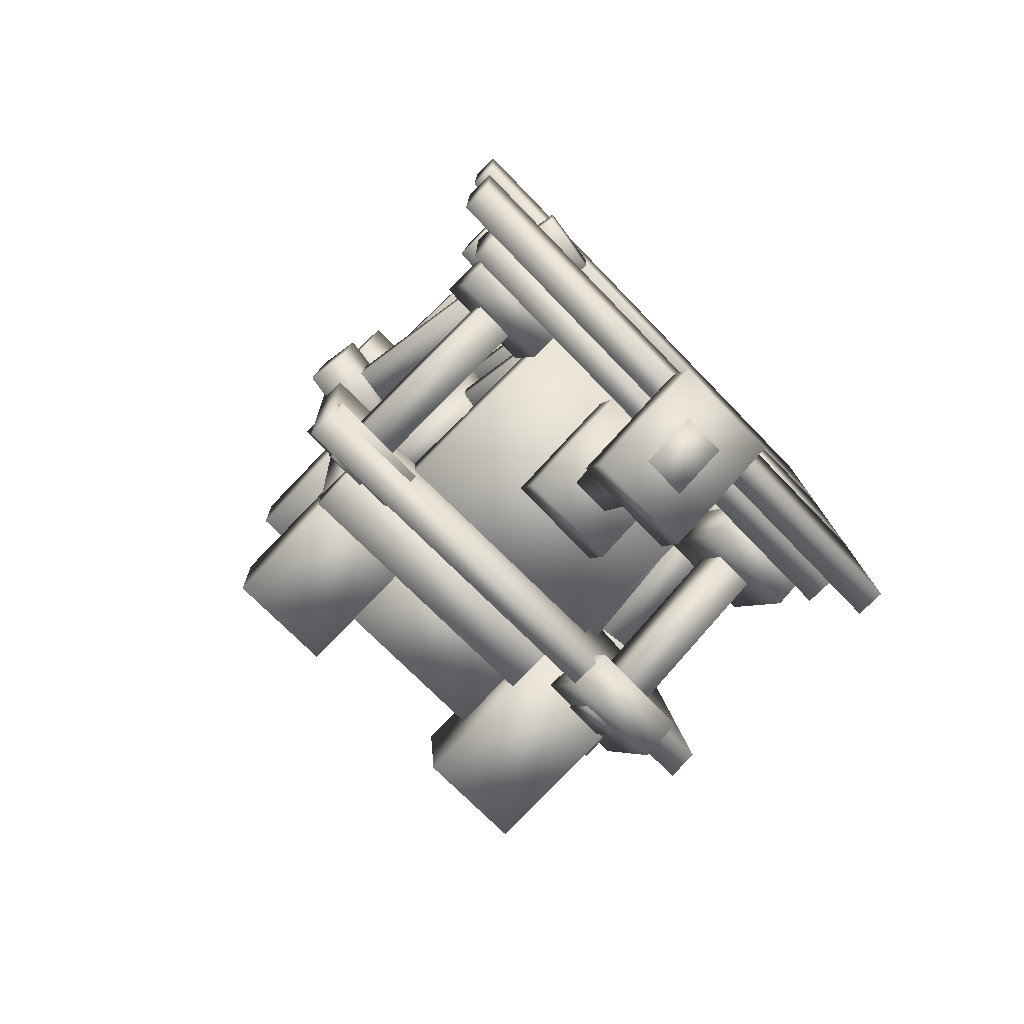
<metadata>
{"format":"obj","ext":"obj","renderer":"f3d","projection":"perspective","resolution":1024,"background":"white","views":[{"elev":-78.2,"azim":134.2,"up":"+Y"}]}
</metadata>
<code>
o Cube.053_Cube.059
v -1.854 -1.1 6.023
v 1.393 -1.114 6.101
v 1.39 -2.334 6.006
v -1.857 -2.32 5.928
v -1.873 -1.16 6.794
v 1.374 -1.174 6.873
v 1.371 -2.394 6.778
v -1.876 -2.38 6.699
f 5 6 1
f 6 7 2
f 7 8 3
f 8 5 4
f 1 2 4
f 8 7 5
f 6 2 1
f 7 3 2
f 8 4 3
f 5 1 4
f 2 3 4
f 7 6 5
o Cube.052_Cube.058
v -1.855 -2.428 6.001
v 1.392 -2.442 6.079
v 1.389 -3.662 5.984
v -1.858 -3.648 5.905
v -1.895 -2.556 7.636
v 1.352 -2.569 7.714
v 1.349 -3.789 7.619
v -1.898 -3.775 7.541
f 13 14 9
f 14 15 10
f 15 16 11
f 16 13 12
f 9 10 12
f 16 15 13
f 14 10 9
f 15 11 10
f 16 12 11
f 13 9 12
f 10 11 12
f 15 14 13
o Cube.051_Cube.057
v -2.981 4.026 6.48
v -2.03 4.022 6.503
v -2.052 -5.22 5.782
v -3.002 -5.216 5.759
v -3.037 3.847 8.779
v -2.086 3.843 8.802
v -2.108 -5.399 8.081
v -3.059 -5.395 8.058
f 21 22 17
f 22 23 18
f 23 24 19
f 24 21 20
f 17 18 20
f 24 23 21
f 22 18 17
f 23 19 18
f 24 20 19
f 21 17 20
f 18 19 20
f 23 22 21
o Cube.050_Cube.056
v -1.862 4.046 6.577
v 1.385 4.033 6.656
v 1.382 2.813 6.561
v -1.865 2.827 6.482
v -1.92 3.862 8.945
v 1.327 3.848 9.024
v 1.324 2.628 8.929
v -1.923 2.642 8.85
f 29 30 25
f 30 31 26
f 31 32 27
f 32 29 28
f 25 26 28
f 32 31 29
f 30 26 25
f 31 27 26
f 32 28 27
f 29 25 28
f 26 27 28
f 31 30 29
o Cube.049_Cube.055
v -1.862 4.046 6.577
v 1.385 4.033 6.656
v 1.382 2.813 6.561
v -1.865 2.827 6.482
v -1.92 3.862 8.945
v 1.327 3.848 9.024
v 1.324 2.628 8.929
v -1.923 2.642 8.85
f 37 38 33
f 38 39 34
f 39 40 35
f 40 37 36
f 33 34 36
f 40 39 37
f 38 34 33
f 39 35 34
f 40 36 35
f 37 33 36
f 34 35 36
f 39 38 37
o Cube.048_Cube.054
v -1.856 -3.873 5.96
v 1.391 -3.887 6.038
v 1.388 -5.107 5.943
v -1.859 -5.093 5.865
v -1.914 -4.058 8.328
v 1.333 -4.072 8.406
v 1.33 -5.291 8.311
v -1.917 -5.278 8.233
f 45 46 41
f 46 47 42
f 47 48 43
f 48 45 44
f 41 42 44
f 48 47 45
f 46 42 41
f 47 43 42
f 48 44 43
f 45 41 44
f 42 43 44
f 47 46 45
o Cube.047_Cube.053
v 1.424 -3.497 6.046
v 3.487 -3.506 6.096
v 3.481 -5.985 5.902
v 1.418 -5.976 5.853
v 1.342 -3.758 9.384
v 3.405 -3.767 9.434
v 3.399 -6.245 9.241
v 1.336 -6.236 9.191
f 53 54 49
f 54 55 50
f 55 56 51
f 56 53 52
f 49 50 52
f 56 55 53
f 54 50 49
f 55 51 50
f 56 52 51
f 53 49 52
f 50 51 52
f 55 54 53
o Cube.046_Cube.052
v 1.494 4.955 6.707
v 3.557 4.946 6.757
v 3.551 2.468 6.563
v 1.488 2.477 6.514
v 1.412 4.695 10.05
v 3.475 4.686 10.1
v 3.47 2.208 9.902
v 1.406 2.216 9.852
f 61 62 57
f 62 63 58
f 63 64 59
f 64 61 60
f 57 58 60
f 64 63 61
f 62 58 57
f 63 59 58
f 64 60 59
f 61 57 60
f 58 59 60
f 63 62 61
o Cube.045_Cube.051
v -3.94 5.032 6.58
v -1.877 5.024 6.63
v -1.882 2.545 6.436
v -3.946 2.554 6.386
v -4.022 4.772 9.918
v -1.958 4.763 9.968
v -1.964 2.285 9.775
v -4.028 2.293 9.725
f 69 70 65
f 70 71 66
f 71 72 67
f 72 69 68
f 65 66 68
f 72 71 69
f 70 66 65
f 71 67 66
f 72 68 67
f 69 65 68
f 66 67 68
f 71 70 69
o Cube.044_Cube.050
v -3.934 -3.707 5.898
v -1.87 -3.715 5.948
v -1.876 -6.194 5.755
v -3.939 -6.185 5.705
v -4.015 -3.967 9.237
v -1.952 -3.976 9.287
v -1.958 -6.454 9.093
v -4.021 -6.446 9.043
f 77 78 73
f 78 79 74
f 79 80 75
f 80 77 76
f 73 74 76
f 80 79 77
f 78 74 73
f 79 75 74
f 80 76 75
f 77 73 76
f 74 75 76
f 79 78 77
o Cube.043_Cube.049
v -0.4598 2.277 5.794
v 4.733 2.255 5.919
v 4.728 0.2132 5.76
v -0.4646 0.2351 5.634
v -0.474 2.232 6.372
v 4.719 2.21 6.497
v 4.714 0.1681 6.338
v -0.4788 0.19 6.212
f 85 86 81
f 86 87 82
f 87 88 83
f 88 85 84
f 81 82 84
f 88 87 85
f 86 82 81
f 87 83 82
f 88 84 83
f 85 81 84
f 82 83 84
f 87 86 85
o Cube.042_Cube.048
v -5.109 2.279 5.68
v -1.888 2.266 5.758
v -1.893 0.2239 5.598
v -5.114 0.2375 5.52
v -5.123 2.234 6.258
v -1.902 2.221 6.336
v -1.907 0.1788 6.177
v -5.128 0.1924 6.099
f 93 94 89
f 94 95 90
f 95 96 91
f 96 93 92
f 89 90 92
f 96 95 93
f 94 90 89
f 95 91 90
f 96 92 91
f 93 89 92
f 90 91 92
f 95 94 93
o Cube.041_Cube.047
v -5.132 6.594 6.016
v 4.756 6.552 6.255
v 4.746 2.182 5.914
v -5.142 2.224 5.675
v -5.146 6.549 6.594
v 4.742 6.507 6.833
v 4.731 2.137 6.492
v -5.157 2.179 6.253
f 101 102 97
f 102 103 98
f 103 104 99
f 104 101 100
f 97 98 100
f 104 103 101
f 102 98 97
f 103 99 98
f 104 100 99
f 101 97 100
f 98 99 100
f 103 102 101
o Cube.040_Cube.046
v -3.881 4.032 6.391
v -2.93 4.028 6.414
v -2.952 -5.214 5.693
v -3.903 -5.21 5.67
v -3.908 3.945 7.508
v -2.958 3.941 7.531
v -2.979 -5.301 6.809
v -3.93 -5.297 6.786
f 109 110 105
f 110 111 106
f 111 112 107
f 112 109 108
f 105 106 108
f 112 111 109
f 110 106 105
f 111 107 106
f 112 108 107
f 109 105 108
f 106 107 108
f 111 110 109
o Cube.039_Cube.045
v 2.628 4.025 6.55
v 3.578 4.021 6.573
v 3.557 -5.221 5.852
v 2.606 -5.217 5.829
v 2.6 3.938 7.667
v 3.551 3.934 7.69
v 3.529 -5.309 6.968
v 2.579 -5.304 6.945
f 117 118 113
f 118 119 114
f 119 120 115
f 120 117 116
f 113 114 116
f 120 119 117
f 118 114 113
f 119 115 114
f 120 116 115
f 117 113 116
f 114 115 116
f 119 118 117
o Cube.038_Cube.044
v -3.981 -5.15 5.673
v 3.585 -5.182 5.855
v 3.583 -6.193 5.777
v -3.983 -6.161 5.594
v -4.008 -5.237 6.789
v 3.558 -5.269 6.972
v 3.555 -6.28 6.893
v -4.011 -6.248 6.71
f 125 126 121
f 126 127 122
f 127 128 123
f 128 125 124
f 121 122 124
f 128 127 125
f 126 122 121
f 127 123 122
f 128 124 123
f 125 121 124
f 122 123 124
f 127 126 125
o Cube.037_Cube.043
v -3.988 5.092 6.471
v 3.577 5.06 6.654
v 3.575 4.049 6.575
v -3.991 4.081 6.392
v -4.016 5.005 7.588
v 3.55 4.973 7.771
v 3.548 3.962 7.692
v -4.018 3.994 7.509
f 133 134 129
f 134 135 130
f 135 136 131
f 136 133 132
f 129 130 132
f 136 135 133
f 134 130 129
f 135 131 130
f 136 132 131
f 133 129 132
f 130 131 132
f 135 134 133
o Cube.036_Cube.042
v -0.999 -6.539 3.736
v 1.001 -6.536 3.73
v 0.9936 -5.606 1.494
v -1.006 -5.609 1.5
v -0.999 -7.311 3.415
v 1.001 -7.308 3.409
v 0.9936 -6.378 1.173
v -1.006 -6.381 1.179
f 141 142 137
f 142 143 138
f 143 144 139
f 144 141 140
f 137 138 140
f 144 143 141
f 142 138 137
f 143 139 138
f 144 140 139
f 141 137 140
f 138 139 140
f 143 142 141
o Cube.035_Cube.041
v -1.018 6.06 1.113
v 0.9819 6.097 1.091
v 1.028 3.685 1.308
v -0.9714 3.649 1.33
v -1.01 6.135 1.945
v 0.9896 6.172 1.924
v 1.036 3.76 2.141
v -0.9637 3.724 2.163
f 149 150 145
f 150 151 146
f 151 152 147
f 152 149 148
f 145 146 148
f 152 151 149
f 150 146 145
f 151 147 146
f 152 148 147
f 149 145 148
f 146 147 148
f 151 150 149
o Cube.034_Cube.040
v 2.757 0.5401 -0.08588
v 4.024 0.5597 -0.2566
v 4.052 -0.9867 -0.224
v 2.786 -1.006 -0.05329
v 2.869 0.5596 0.7423
v 4.135 0.5792 0.5716
v 4.163 -0.9672 0.6042
v 2.897 -0.9869 0.7749
f 157 158 153
f 158 159 154
f 159 160 155
f 160 157 156
f 153 154 156
f 160 159 157
f 158 154 153
f 159 155 154
f 160 156 155
f 157 153 156
f 154 155 156
f 159 158 157
o Cube.033_Cube.039
v -4.293 1.059 1.111
v -2.313 1.011 1.384
v -2.38 -1.408 1.444
v -4.36 -1.36 1.17
v -4.407 1.083 1.939
v -2.426 1.035 2.212
v -2.493 -1.385 2.271
v -4.474 -1.337 1.998
f 165 166 161
f 166 167 162
f 167 168 163
f 168 165 164
f 161 162 164
f 168 167 165
f 166 162 161
f 167 163 162
f 168 164 163
f 165 161 164
f 162 163 164
f 167 166 165
o Cube.032_Cube.038
v -4.426 5.8 1.168
v -2.427 5.837 1.146
v -2.381 3.426 1.363
v -4.38 3.389 1.385
v -4.419 5.876 2
v -2.419 5.912 1.979
v -2.373 3.501 2.196
v -4.373 3.464 2.217
f 173 174 169
f 174 175 170
f 175 176 171
f 176 173 172
f 169 170 172
f 176 175 173
f 174 170 169
f 175 171 170
f 176 172 171
f 173 169 172
f 170 171 172
f 175 174 173
o Cube.031_Cube.037
v -4.412 -3.664 1.835
v -2.412 -3.67 1.833
v -2.42 -5.898 0.8855
v -4.42 -5.892 0.8879
v -4.412 -3.991 2.604
v -2.412 -3.997 2.602
v -2.42 -6.225 1.655
v -4.42 -6.219 1.657
f 181 182 177
f 182 183 178
f 183 184 179
f 184 181 180
f 177 178 180
f 184 183 181
f 182 178 177
f 183 179 178
f 184 180 179
f 181 177 180
f 178 179 180
f 183 182 181
o Cube.030_Cube.036
v 2.665 -3.622 1.421
v 4.665 -3.628 1.42
v 4.657 -5.996 0.9109
v 2.657 -5.99 0.9122
v 2.665 -3.798 2.238
v 4.665 -3.804 2.237
v 4.657 -6.171 1.728
v 2.657 -6.165 1.729
f 189 190 185
f 190 191 186
f 191 192 187
f 192 189 188
f 185 186 188
f 192 191 189
f 190 186 185
f 191 187 186
f 192 188 187
f 189 185 188
f 186 187 188
f 191 190 189
o Cube.029_Cube.035
v 2.645 6.125 1.073
v 4.644 6.161 1.052
v 4.691 3.75 1.269
v 2.691 3.714 1.29
v 2.653 6.2 1.906
v 4.652 6.236 1.884
v 4.698 3.825 2.101
v 2.699 3.789 2.123
f 197 198 193
f 198 199 194
f 199 200 195
f 200 197 196
f 193 194 196
f 200 199 197
f 198 194 193
f 199 195 194
f 200 196 195
f 197 193 196
f 194 195 196
f 199 198 197
o Cube.028_Cube.034
v 2.683 6.5 5.234
v 4.683 6.537 5.212
v 4.729 4.125 5.43
v 2.729 4.089 5.451
v 2.691 6.575 6.067
v 4.691 6.612 6.045
v 4.737 4.2 6.262
v 2.737 4.164 6.284
f 205 206 201
f 206 207 202
f 207 208 203
f 208 205 204
f 201 202 204
f 208 207 205
f 206 202 201
f 207 203 202
f 208 204 203
f 205 201 204
f 202 203 204
f 207 206 205
o Cube.027_Cube.033
v 2.665 -4.5 5.506
v 4.665 -4.506 5.504
v 4.657 -6.873 4.996
v 2.657 -6.867 4.997
v 2.665 -4.675 6.323
v 4.665 -4.681 6.321
v 4.657 -7.049 5.813
v 2.657 -7.043 5.814
f 213 214 209
f 214 215 210
f 215 216 211
f 216 213 212
f 209 210 212
f 216 215 213
f 214 210 209
f 215 211 210
f 216 212 211
f 213 209 212
f 210 211 212
f 215 214 213
o Cube.026_Cube.032
v -4.412 -5.298 5.68
v -2.412 -5.304 5.678
v -2.42 -7.532 4.73
v -4.42 -7.527 4.733
v -4.412 -5.625 6.449
v -2.412 -5.631 6.447
v -2.42 -7.859 5.5
v -4.42 -7.854 5.502
f 221 222 217
f 222 223 218
f 223 224 219
f 224 221 220
f 217 218 220
f 224 223 221
f 222 218 217
f 223 219 218
f 224 220 219
f 221 217 220
f 218 219 220
f 223 222 221
o Cube.025_Cube.031
v -4.388 6.176 5.329
v -2.389 6.212 5.307
v -2.342 3.801 5.524
v -4.342 3.764 5.546
v -4.38 6.251 6.161
v -2.381 6.287 6.139
v -2.335 3.876 6.356
v -4.334 3.84 6.378
f 229 230 225
f 230 231 226
f 231 232 227
f 232 229 228
f 225 226 228
f 232 231 229
f 230 226 225
f 231 227 226
f 232 228 227
f 229 225 228
f 226 227 228
f 231 230 229
o Cube.024_Cube.030
v -4.861 1.177 5.248
v -2.881 1.129 5.522
v -2.947 -1.291 5.581
v -4.928 -1.243 5.308
v -4.975 1.2 6.076
v -2.994 1.152 6.349
v -3.061 -1.268 6.409
v -5.042 -1.22 6.136
f 237 238 233
f 238 239 234
f 239 240 235
f 240 237 236
f 233 234 236
f 240 239 237
f 238 234 233
f 239 235 234
f 240 236 235
f 237 233 236
f 234 235 236
f 239 238 237
o Cube.023_Cube.029
v 3.125 1.1 5.41
v 5.107 1.131 5.142
v 5.151 -1.29 5.193
v 3.17 -1.321 5.461
v 3.237 1.12 6.238
v 5.218 1.15 5.971
v 5.263 -1.27 6.022
v 3.281 -1.301 6.289
f 245 246 241
f 246 247 242
f 247 248 243
f 248 245 244
f 241 242 244
f 248 247 245
f 246 242 241
f 247 243 242
f 248 244 243
f 245 241 244
f 242 243 244
f 247 246 245
o Cube.022_Cube.028
v -0.9793 6.436 5.274
v 1.02 6.472 5.252
v 1.066 4.061 5.469
v -0.9331 4.024 5.491
v -0.9716 6.511 6.106
v 1.028 6.547 6.085
v 1.074 4.136 6.302
v -0.9254 4.099 6.323
f 253 254 249
f 254 255 250
f 255 256 251
f 256 253 252
f 249 250 252
f 256 255 253
f 254 250 249
f 255 251 250
f 256 252 251
f 253 249 252
f 250 251 252
f 255 254 253
o Cube.021_Cube.027
v -0.999 -10.4 2.131
v 1.001 -10.39 2.126
v 0.9936 -9.464 -0.1101
v -1.006 -9.466 -0.1044
v -0.999 -11.17 1.81
v 1.001 -11.17 1.805
v 0.9936 -10.24 -0.4312
v -1.006 -10.24 -0.4255
f 261 262 257
f 262 263 258
f 263 264 259
f 264 261 260
f 257 258 260
f 264 263 261
f 262 258 257
f 263 259 258
f 264 260 259
f 261 257 260
f 258 259 260
f 263 262 261
o Cube.020_Cube.024
v -4.722 2.627 0.6397
v -0.6941 2.615 0.6397
v -0.7104 -2.684 0.6397
v -4.739 -2.672 0.6397
v -4.722 2.627 1.22
v -0.6941 2.615 1.22
v -0.7104 -2.684 1.22
v -4.739 -2.672 1.22
f 269 270 265
f 270 271 266
f 271 272 267
f 272 269 268
f 265 266 268
f 272 271 269
f 270 266 265
f 271 267 266
f 272 268 267
f 269 265 268
f 266 267 268
f 271 270 269
o Cube.019_Cube.023
v -5.484 2.189 0.03268
v -1.456 2.177 0.03268
v -1.47 -2.401 0.03268
v -5.499 -2.389 0.03268
v -5.484 2.189 0.6128
v -1.456 2.177 0.6128
v -1.47 -2.401 0.6128
v -5.499 -2.389 0.6128
f 277 278 273
f 278 279 274
f 279 280 275
f 280 277 276
f 273 274 276
f 280 279 277
f 278 274 273
f 279 275 274
f 280 276 275
f 277 273 276
f 274 275 276
f 279 278 277
o Cube.018_Cube.022
v -5.487 6.885 0.03268
v 5.732 6.851 0.03268
v 5.718 2.199 0.03268
v -5.501 2.234 0.03268
v -5.487 6.885 0.6128
v 5.732 6.851 0.6128
v 5.718 2.199 0.6128
v -5.501 2.234 0.6128
f 285 286 281
f 286 287 282
f 287 288 283
f 288 285 284
f 281 282 284
f 288 287 285
f 286 282 281
f 287 283 282
f 288 284 283
f 285 281 284
f 282 283 284
f 287 286 285
o Cube.017_Cube.021
v -4.677 6.508 0.5865
v 4.919 6.478 0.5865
v 4.907 2.576 0.5865
v -4.689 2.606 0.5865
v -4.677 6.508 1.167
v 4.919 6.478 1.167
v 4.907 2.576 1.167
v -4.689 2.606 1.167
f 293 294 289
f 294 295 290
f 295 296 291
f 296 293 292
f 289 290 292
f 296 295 293
f 294 290 289
f 295 291 290
f 296 292 291
f 293 289 292
f 290 291 292
f 295 294 293
o Cube.016_Cube.019
v 2.22 1.434 0.3618
v 1.426 1.422 0.4689
v 1.412 2.166 0.4532
v 2.206 2.178 0.3461
v 2.662 1.511 3.647
v 1.867 1.499 3.754
v 1.854 2.243 3.739
v 2.648 2.255 3.632
f 301 302 297
f 302 303 298
f 303 304 299
f 304 301 300
f 297 298 300
f 304 303 301
f 302 298 297
f 303 299 298
f 304 300 299
f 301 297 300
f 298 299 300
f 303 302 301
o Cube.015_Cube.018
v 2.839 -3.232 3.744
v 2.044 -3.245 3.851
v 1.922 3.426 3.71
v 2.716 3.438 3.603
v 3.202 -3.169 6.442
v 2.407 -3.181 6.549
v 2.285 3.49 6.409
v 3.079 3.502 6.302
f 309 310 305
f 310 311 306
f 311 312 307
f 312 309 308
f 305 306 308
f 312 311 309
f 310 306 305
f 311 307 306
f 312 308 307
f 309 305 308
f 306 307 308
f 311 310 309
o Cube.014_Cube.016
v 2.295 -2.347 0.4406
v 1.501 -2.359 0.5477
v 1.487 -1.615 0.532
v 2.282 -1.603 0.4249
v 2.737 -2.269 3.726
v 1.943 -2.281 3.833
v 1.929 -1.538 3.818
v 2.724 -1.525 3.711
f 317 318 313
f 318 319 314
f 319 320 315
f 320 317 316
f 313 314 316
f 320 319 317
f 318 314 313
f 319 315 314
f 320 316 315
f 317 313 316
f 314 315 316
f 319 318 317
o Cube.013_Cube.015
v -1.447 3.185 1.419
v -2.328 3.206 1.298
v -2.505 -3.205 1.456
v -1.624 -3.227 1.577
v -2.138 3.328 6.452
v -3.018 3.349 6.331
v -3.195 -3.063 6.488
v -2.315 -3.084 6.61
f 325 326 321
f 326 327 322
f 327 328 323
f 328 325 324
f 321 322 324
f 328 327 325
f 326 322 321
f 327 323 322
f 328 324 323
f 325 321 324
f 322 323 324
f 327 326 325
o Cube.012_Cube.014
v -2.51 3.856 1.304
v 2.515 3.947 1.249
v 2.535 2.92 1.342
v -2.49 2.828 1.396
v -2.463 4.312 6.365
v 2.562 4.404 6.311
v 2.582 3.376 6.403
v -2.443 3.285 6.458
f 333 334 329
f 334 335 330
f 335 336 331
f 336 333 332
f 329 330 332
f 336 335 333
f 334 330 329
f 335 331 330
f 336 332 331
f 333 329 332
f 330 331 332
f 335 334 333
o Cube.011_Cube.012
v 0.3965 -5.843 2.118
v -0.4052 -5.844 2.121
v -0.4019 -6.263 3.128
v 0.3998 -6.262 3.126
v 0.3965 -10.54 0.1666
v -0.4052 -10.54 0.1689
v -0.4019 -10.96 1.177
v 0.3998 -10.95 1.174
f 341 342 337
f 342 343 338
f 343 344 339
f 344 341 340
f 337 338 340
f 344 343 341
f 342 338 337
f 343 339 338
f 344 340 339
f 341 337 340
f 338 339 340
f 343 342 341
o Cube.010_Cube.011
v 0.4162 4.335 1.234
v -0.3853 4.32 1.242
v -0.4061 5.407 1.145
v 0.3954 5.422 1.136
v 0.4629 4.791 6.295
v -0.3386 4.777 6.304
v -0.3595 5.864 6.206
v 0.4421 5.878 6.197
f 349 350 345
f 350 351 346
f 351 352 347
f 352 349 348
f 345 346 348
f 352 351 349
f 350 346 345
f 351 347 346
f 352 348 347
f 349 345 348
f 346 347 348
f 351 350 349
o Cube.009_Cube.010
v 3.818 -0.7617 -0.1544
v 3.023 -0.774 -0.04733
v 3.003 0.3171 -0.07032
v 3.798 0.3294 -0.1774
v 4.694 -0.6083 6.363
v 3.9 -0.6207 6.47
v 3.88 0.4705 6.447
v 4.674 0.4828 6.34
f 357 358 353
f 358 359 354
f 359 360 355
f 360 357 356
f 353 354 356
f 360 359 357
f 358 354 353
f 359 355 354
f 360 356 355
f 357 353 356
f 354 355 356
f 359 358 357
o Cube.008_Cube.009
v -2.952 -0.7302 1.324
v -3.746 -0.7109 1.215
v -3.716 0.3799 1.188
v -2.922 0.3606 1.297
v -3.642 -0.5874 6.357
v -4.436 -0.5682 6.247
v -4.406 0.5226 6.221
v -3.612 0.5034 6.33
f 365 366 361
f 366 367 362
f 367 368 363
f 368 365 364
f 361 362 364
f 368 367 365
f 366 362 361
f 367 363 362
f 368 364 363
f 365 361 364
f 362 363 364
f 367 366 365
o Cube.007_Cube.008
v -2.993 4.075 1.289
v -3.794 4.06 1.297
v -3.815 5.147 1.199
v -3.013 5.162 1.191
v -2.946 4.531 6.35
v -3.747 4.517 6.359
v -3.768 5.604 6.261
v -2.967 5.618 6.252
f 373 374 369
f 374 375 370
f 375 376 371
f 376 373 372
f 369 370 372
f 376 375 373
f 374 370 369
f 375 371 370
f 376 372 371
f 373 369 372
f 370 371 372
f 375 374 373
o Cube.006_Cube.007
v -3.017 -5.276 1.126
v -3.818 -5.274 1.127
v -3.815 -4.269 1.554
v -3.013 -4.271 1.553
v -3.017 -7.264 5.804
v -3.818 -7.262 5.805
v -3.815 -6.257 6.232
v -3.013 -6.259 6.231
f 381 382 377
f 382 383 378
f 383 384 379
f 384 381 380
f 377 378 380
f 384 383 381
f 382 378 377
f 383 379 378
f 384 380 379
f 381 377 380
f 378 379 380
f 383 382 381
o Cube.005_Cube.006
v 4.06 -5.339 1.03
v 3.258 -5.337 1.03
v 3.262 -4.27 1.26
v 4.063 -4.272 1.259
v 4.06 -6.407 5.999
v 3.258 -6.404 5.999
v 3.262 -5.337 6.228
v 4.063 -5.34 6.228
f 389 390 385
f 390 391 386
f 391 392 387
f 392 389 388
f 385 386 388
f 392 391 389
f 390 386 385
f 391 387 386
f 392 388 387
f 389 385 388
f 386 387 388
f 391 390 389
o Cube.004_Cube.005
v 4.075 4.57 1.147
v 3.273 4.555 1.156
v 3.253 5.646 1.133
v 4.055 5.661 1.124
v 4.129 4.681 6.228
v 3.327 4.667 6.237
v 3.307 5.758 6.213
v 4.109 5.772 6.204
f 397 398 393
f 398 399 394
f 399 400 395
f 400 397 396
f 393 394 396
f 400 399 397
f 398 394 393
f 399 395 394
f 400 396 395
f 397 393 396
f 394 395 396
f 399 398 397
o Cube.003_Cube.004
v -5.122 0.2794 5.523
v 4.766 0.2375 5.763
v 4.748 -7.572 5.153
v -5.141 -7.53 4.914
v -5.136 0.2343 6.102
v 4.752 0.1924 6.341
v 4.733 -7.617 5.731
v -5.155 -7.575 5.492
f 405 406 401
f 406 407 402
f 407 408 403
f 408 405 404
f 401 402 404
f 408 407 405
f 406 402 401
f 407 403 402
f 408 404 403
f 405 401 404
f 402 403 404
f 407 406 405
o Cube.002_Cube.003
v -2.531 -2.745 1.426
v 2.495 -2.761 1.424
v 2.491 -3.783 1.283
v -2.535 -3.767 1.285
v -2.531 -3.44 6.46
v 2.495 -3.455 6.458
v 2.491 -4.477 6.317
v -2.535 -4.462 6.319
f 413 414 409
f 414 415 410
f 415 416 411
f 416 413 412
f 409 410 412
f 416 415 413
f 414 410 409
f 415 411 410
f 416 412 411
f 413 409 412
f 410 411 412
f 415 414 413
o Cube.001_Cube.002
v -4.677 -2.621 0.5865
v 4.919 -2.651 0.5865
v 4.907 -6.648 0.5865
v -4.689 -6.618 0.5865
v -4.677 -2.621 1.167
v 4.919 -2.651 1.167
v 4.907 -6.648 1.167
v -4.689 -6.618 1.167
f 421 422 417
f 422 423 418
f 423 424 419
f 424 421 420
f 417 418 420
f 424 423 421
f 422 418 417
f 423 419 418
f 424 420 419
f 421 417 420
f 418 419 420
f 423 422 421
o Cube_Cube.001
v -5.487 -2.356 0.03268
v 5.732 -2.39 0.03268
v 5.718 -6.913 0.03268
v -5.501 -6.879 0.03268
v -5.487 -2.356 0.6128
v 5.732 -2.39 0.6128
v 5.718 -6.913 0.6128
v -5.501 -6.879 0.6128
f 429 430 425
f 430 431 426
f 431 432 427
f 432 429 428
f 425 426 428
f 432 431 429
f 430 426 425
f 431 427 426
f 432 428 427
f 429 425 428
f 426 427 428
f 431 430 429

</code>
